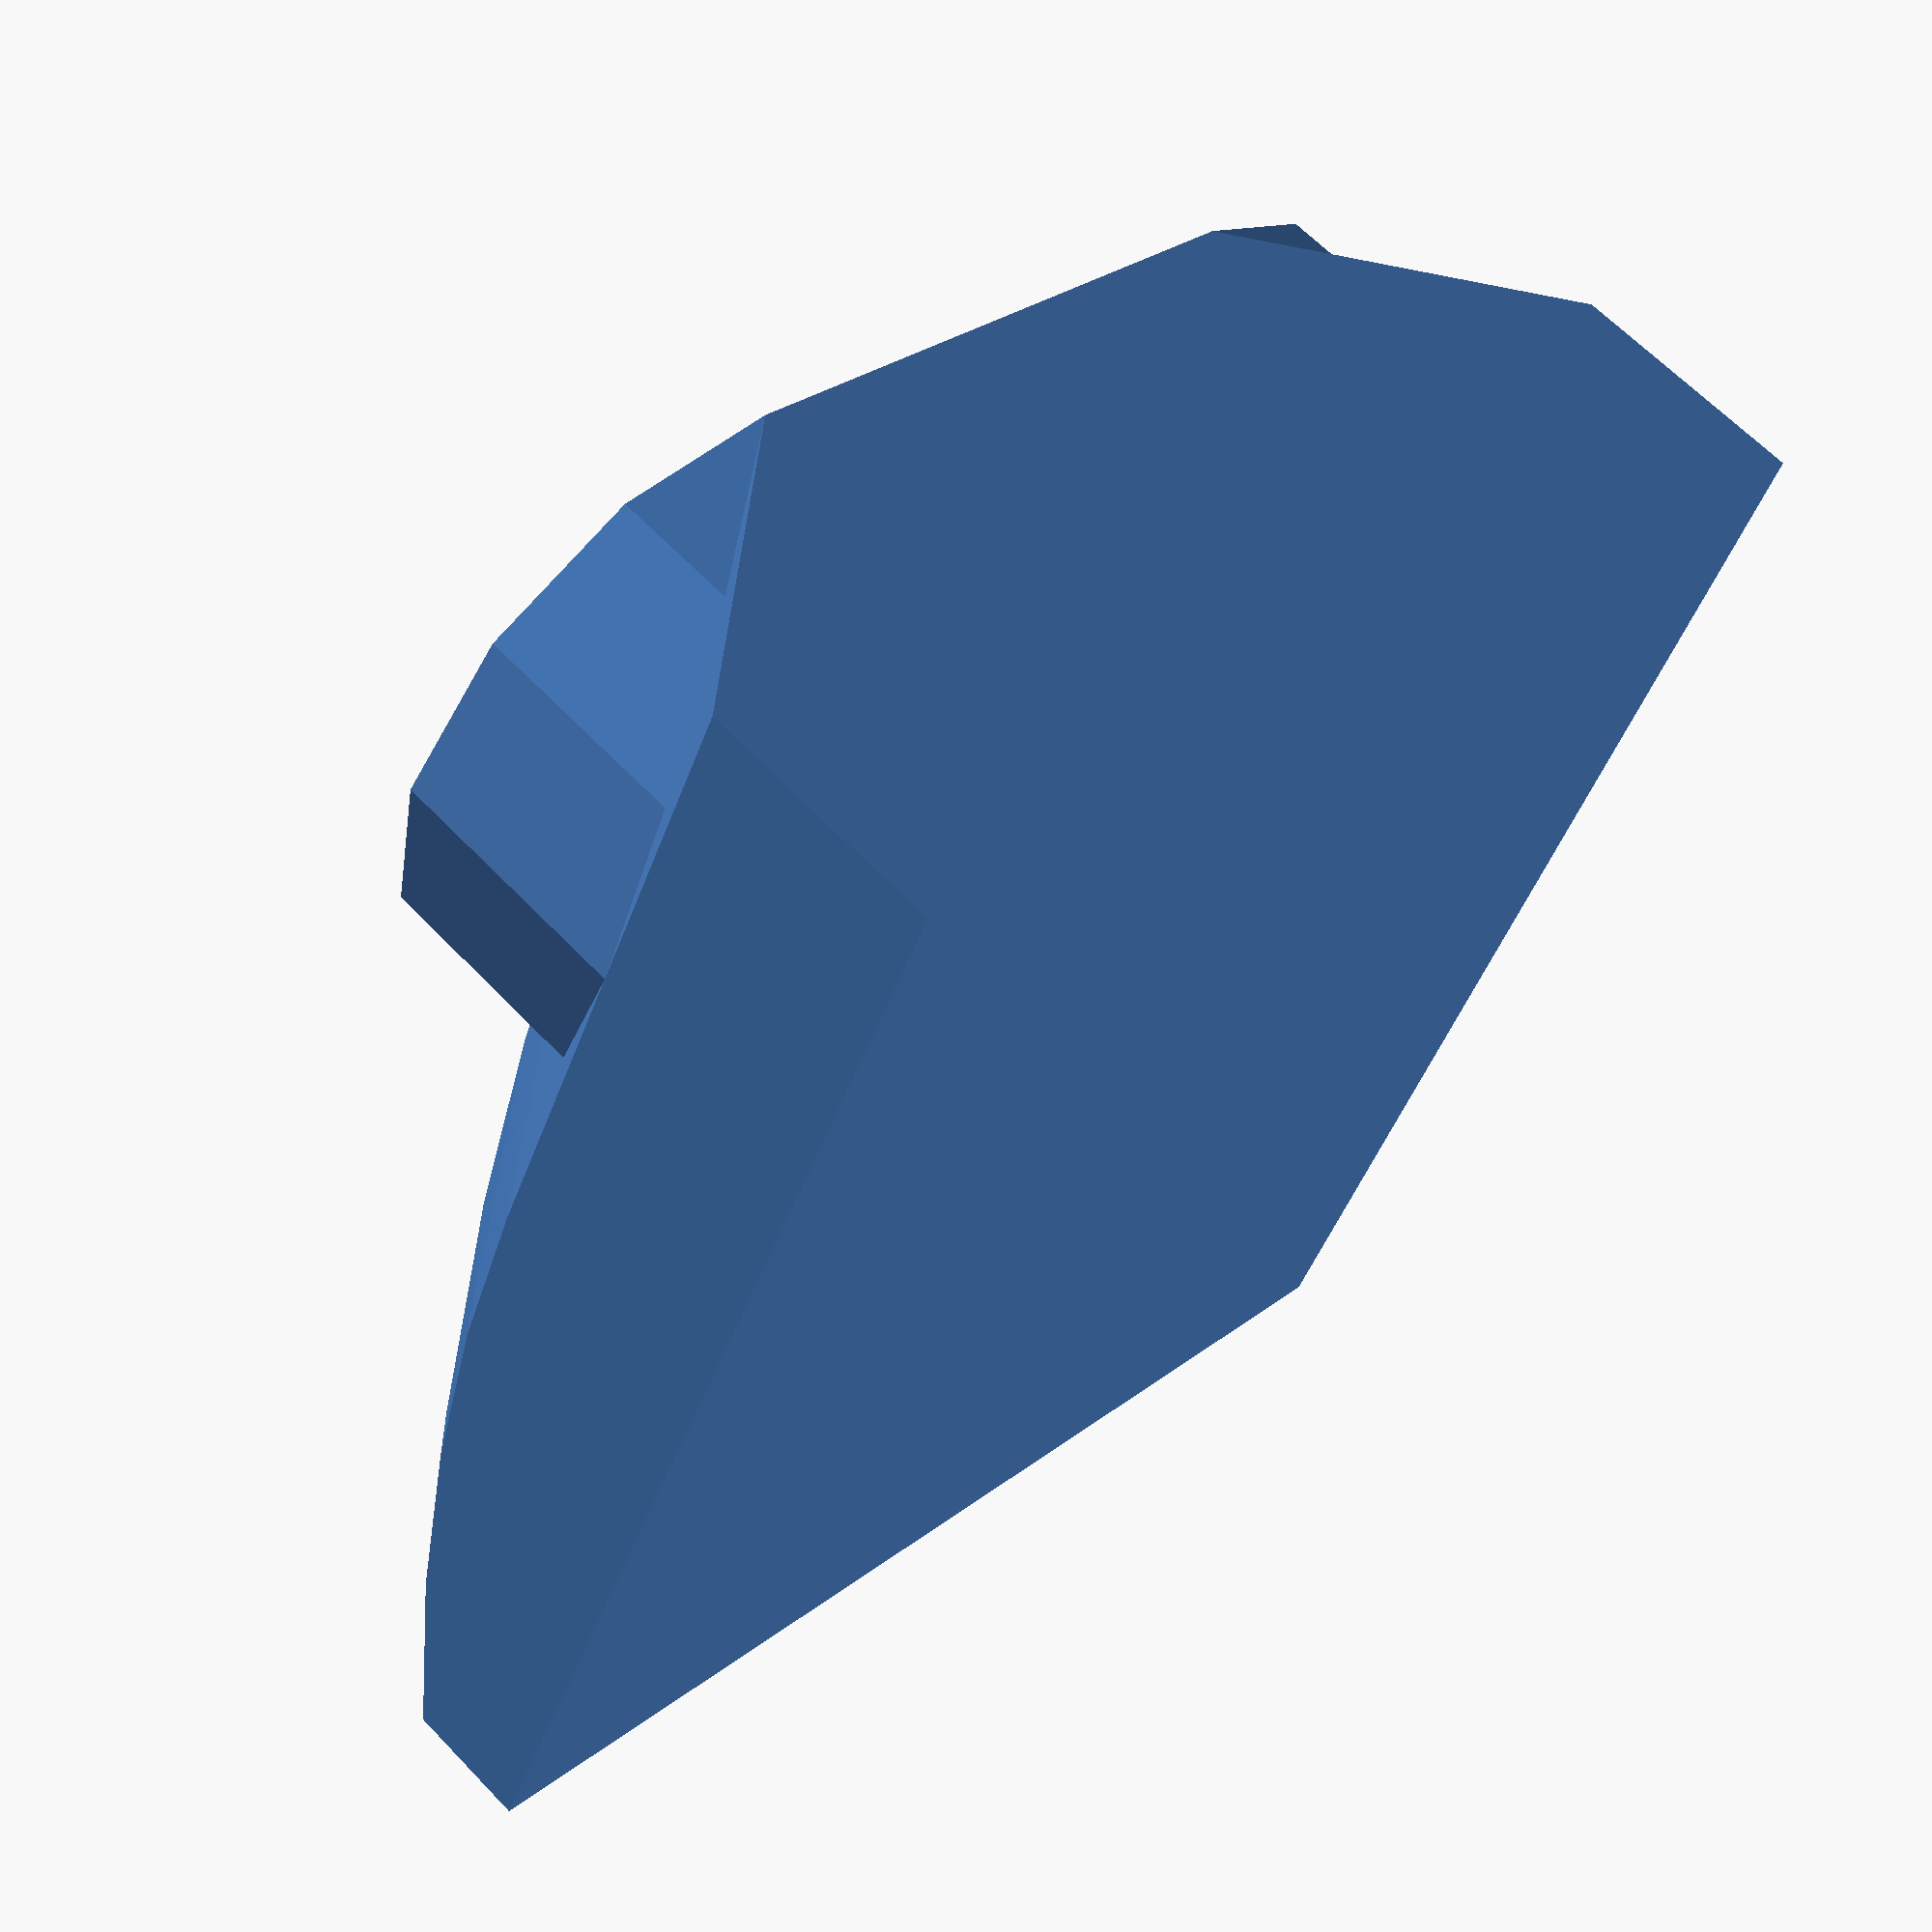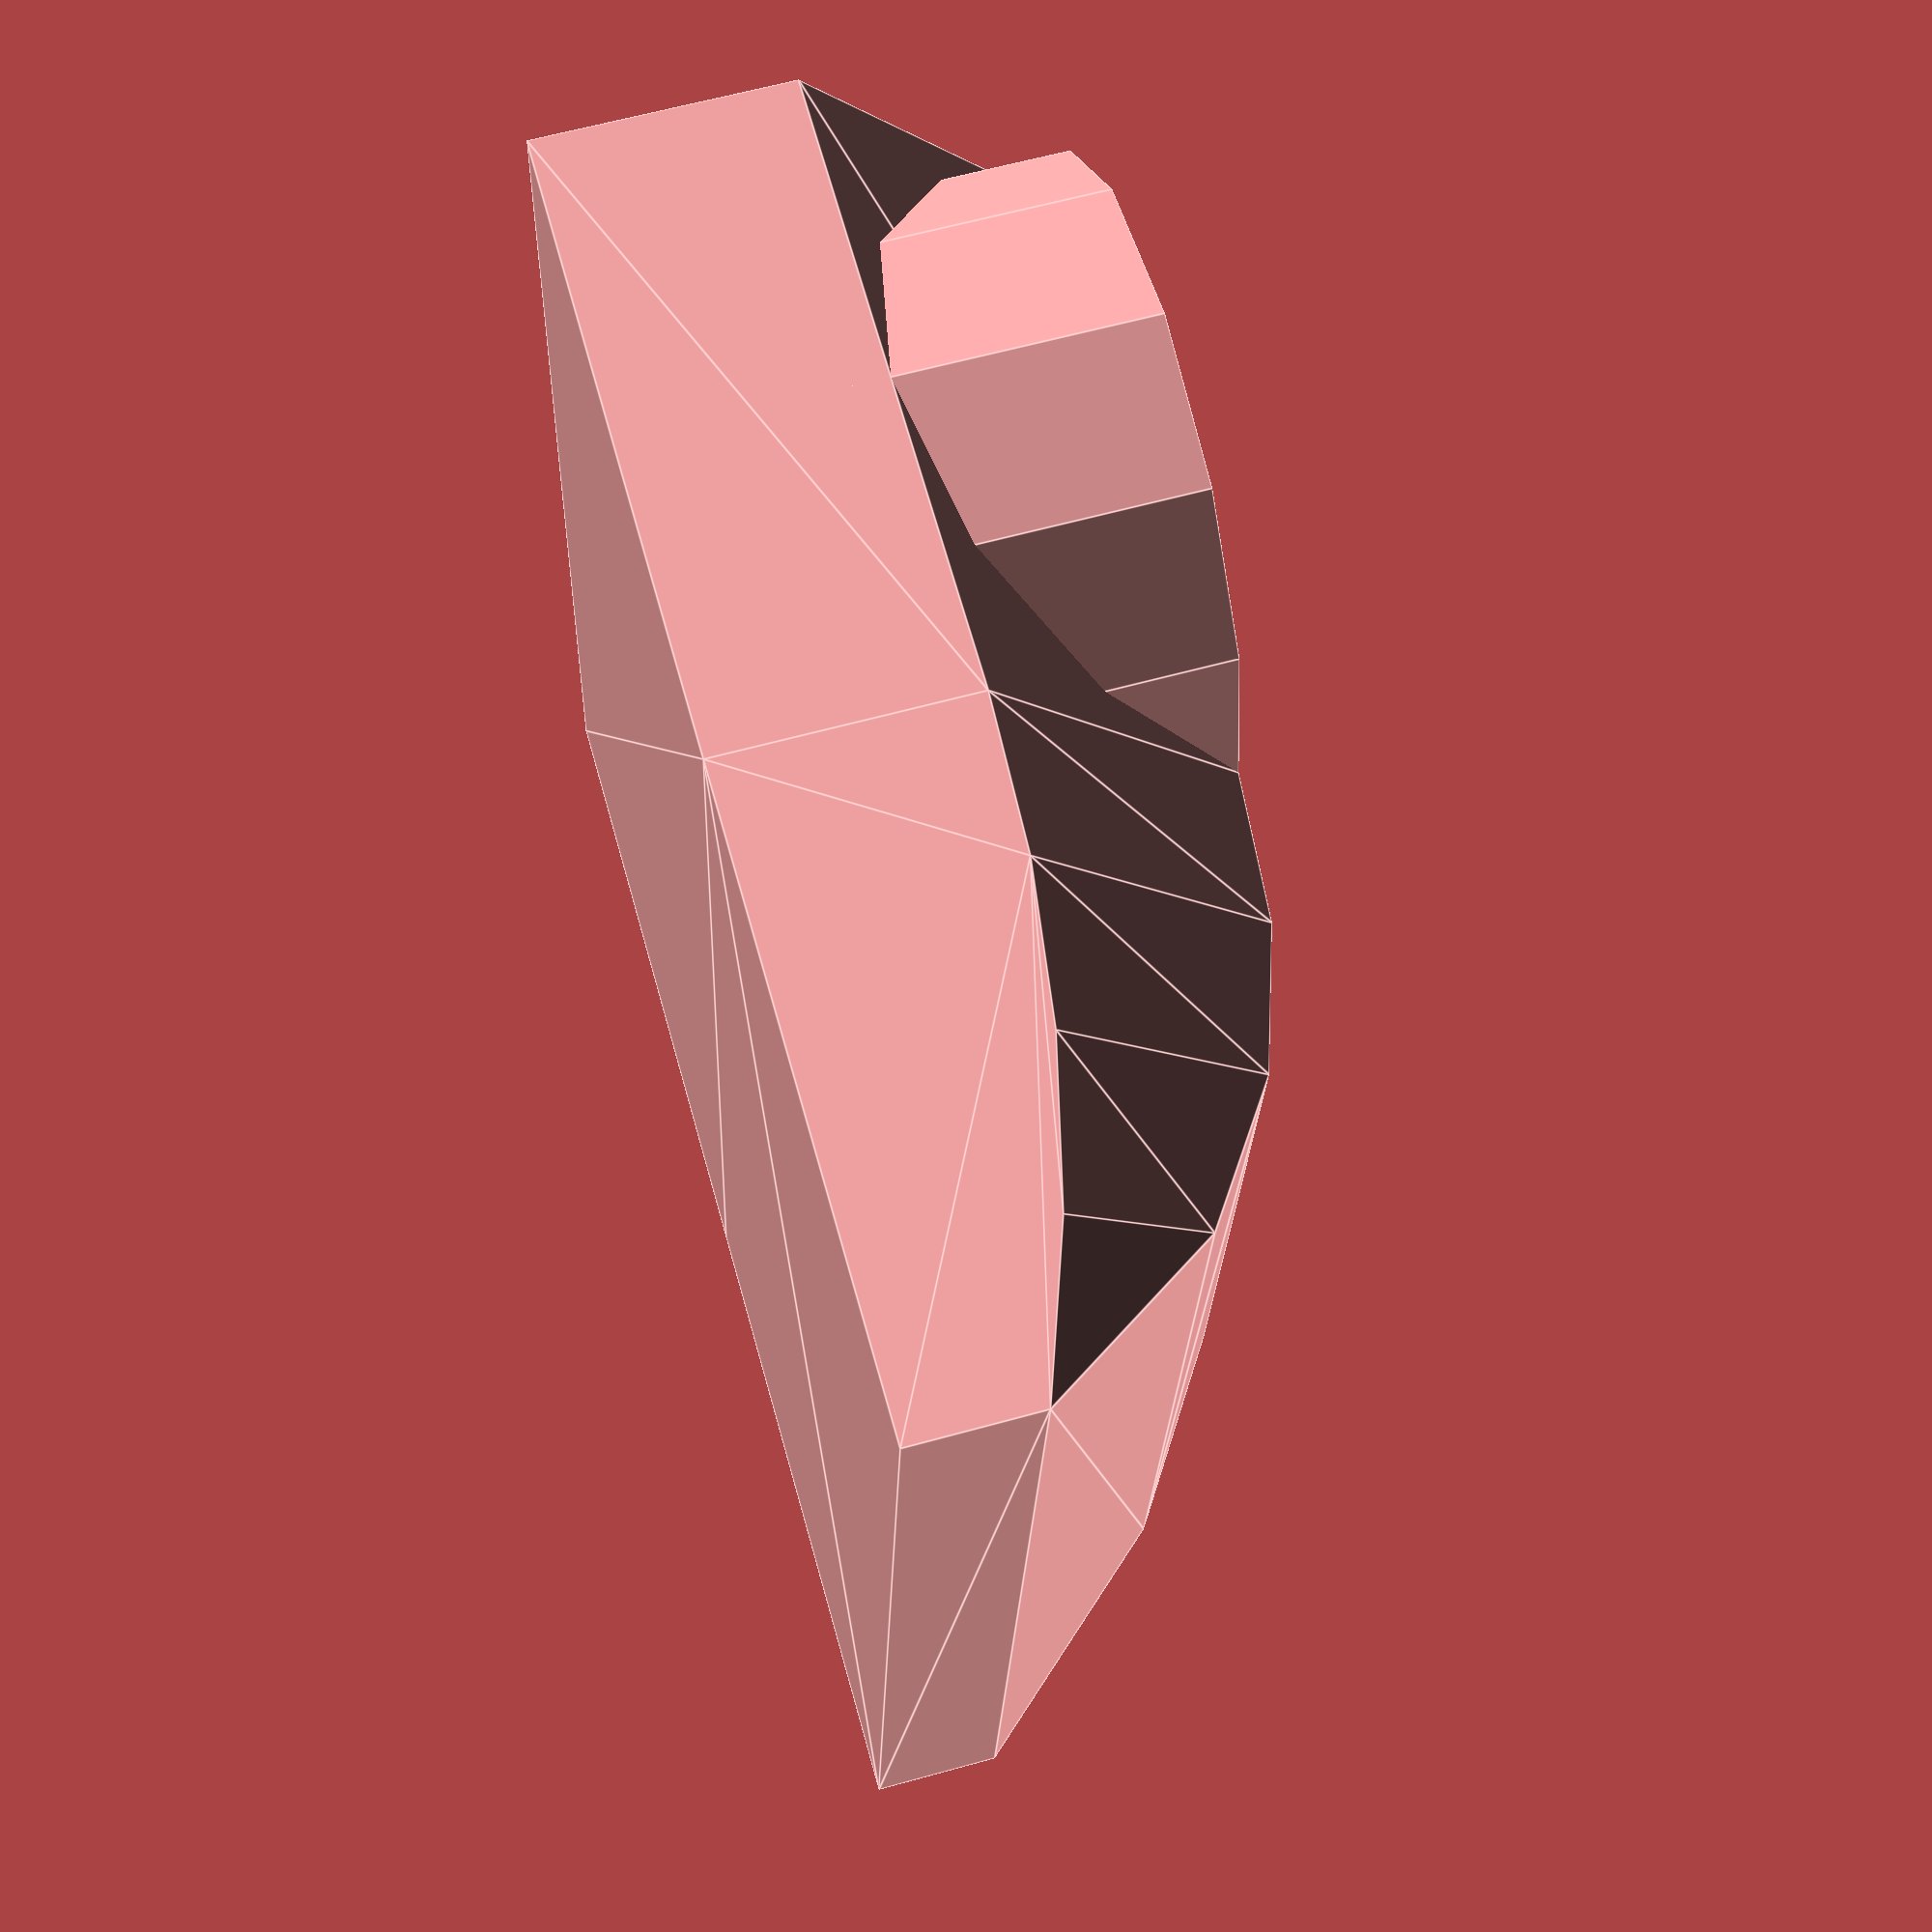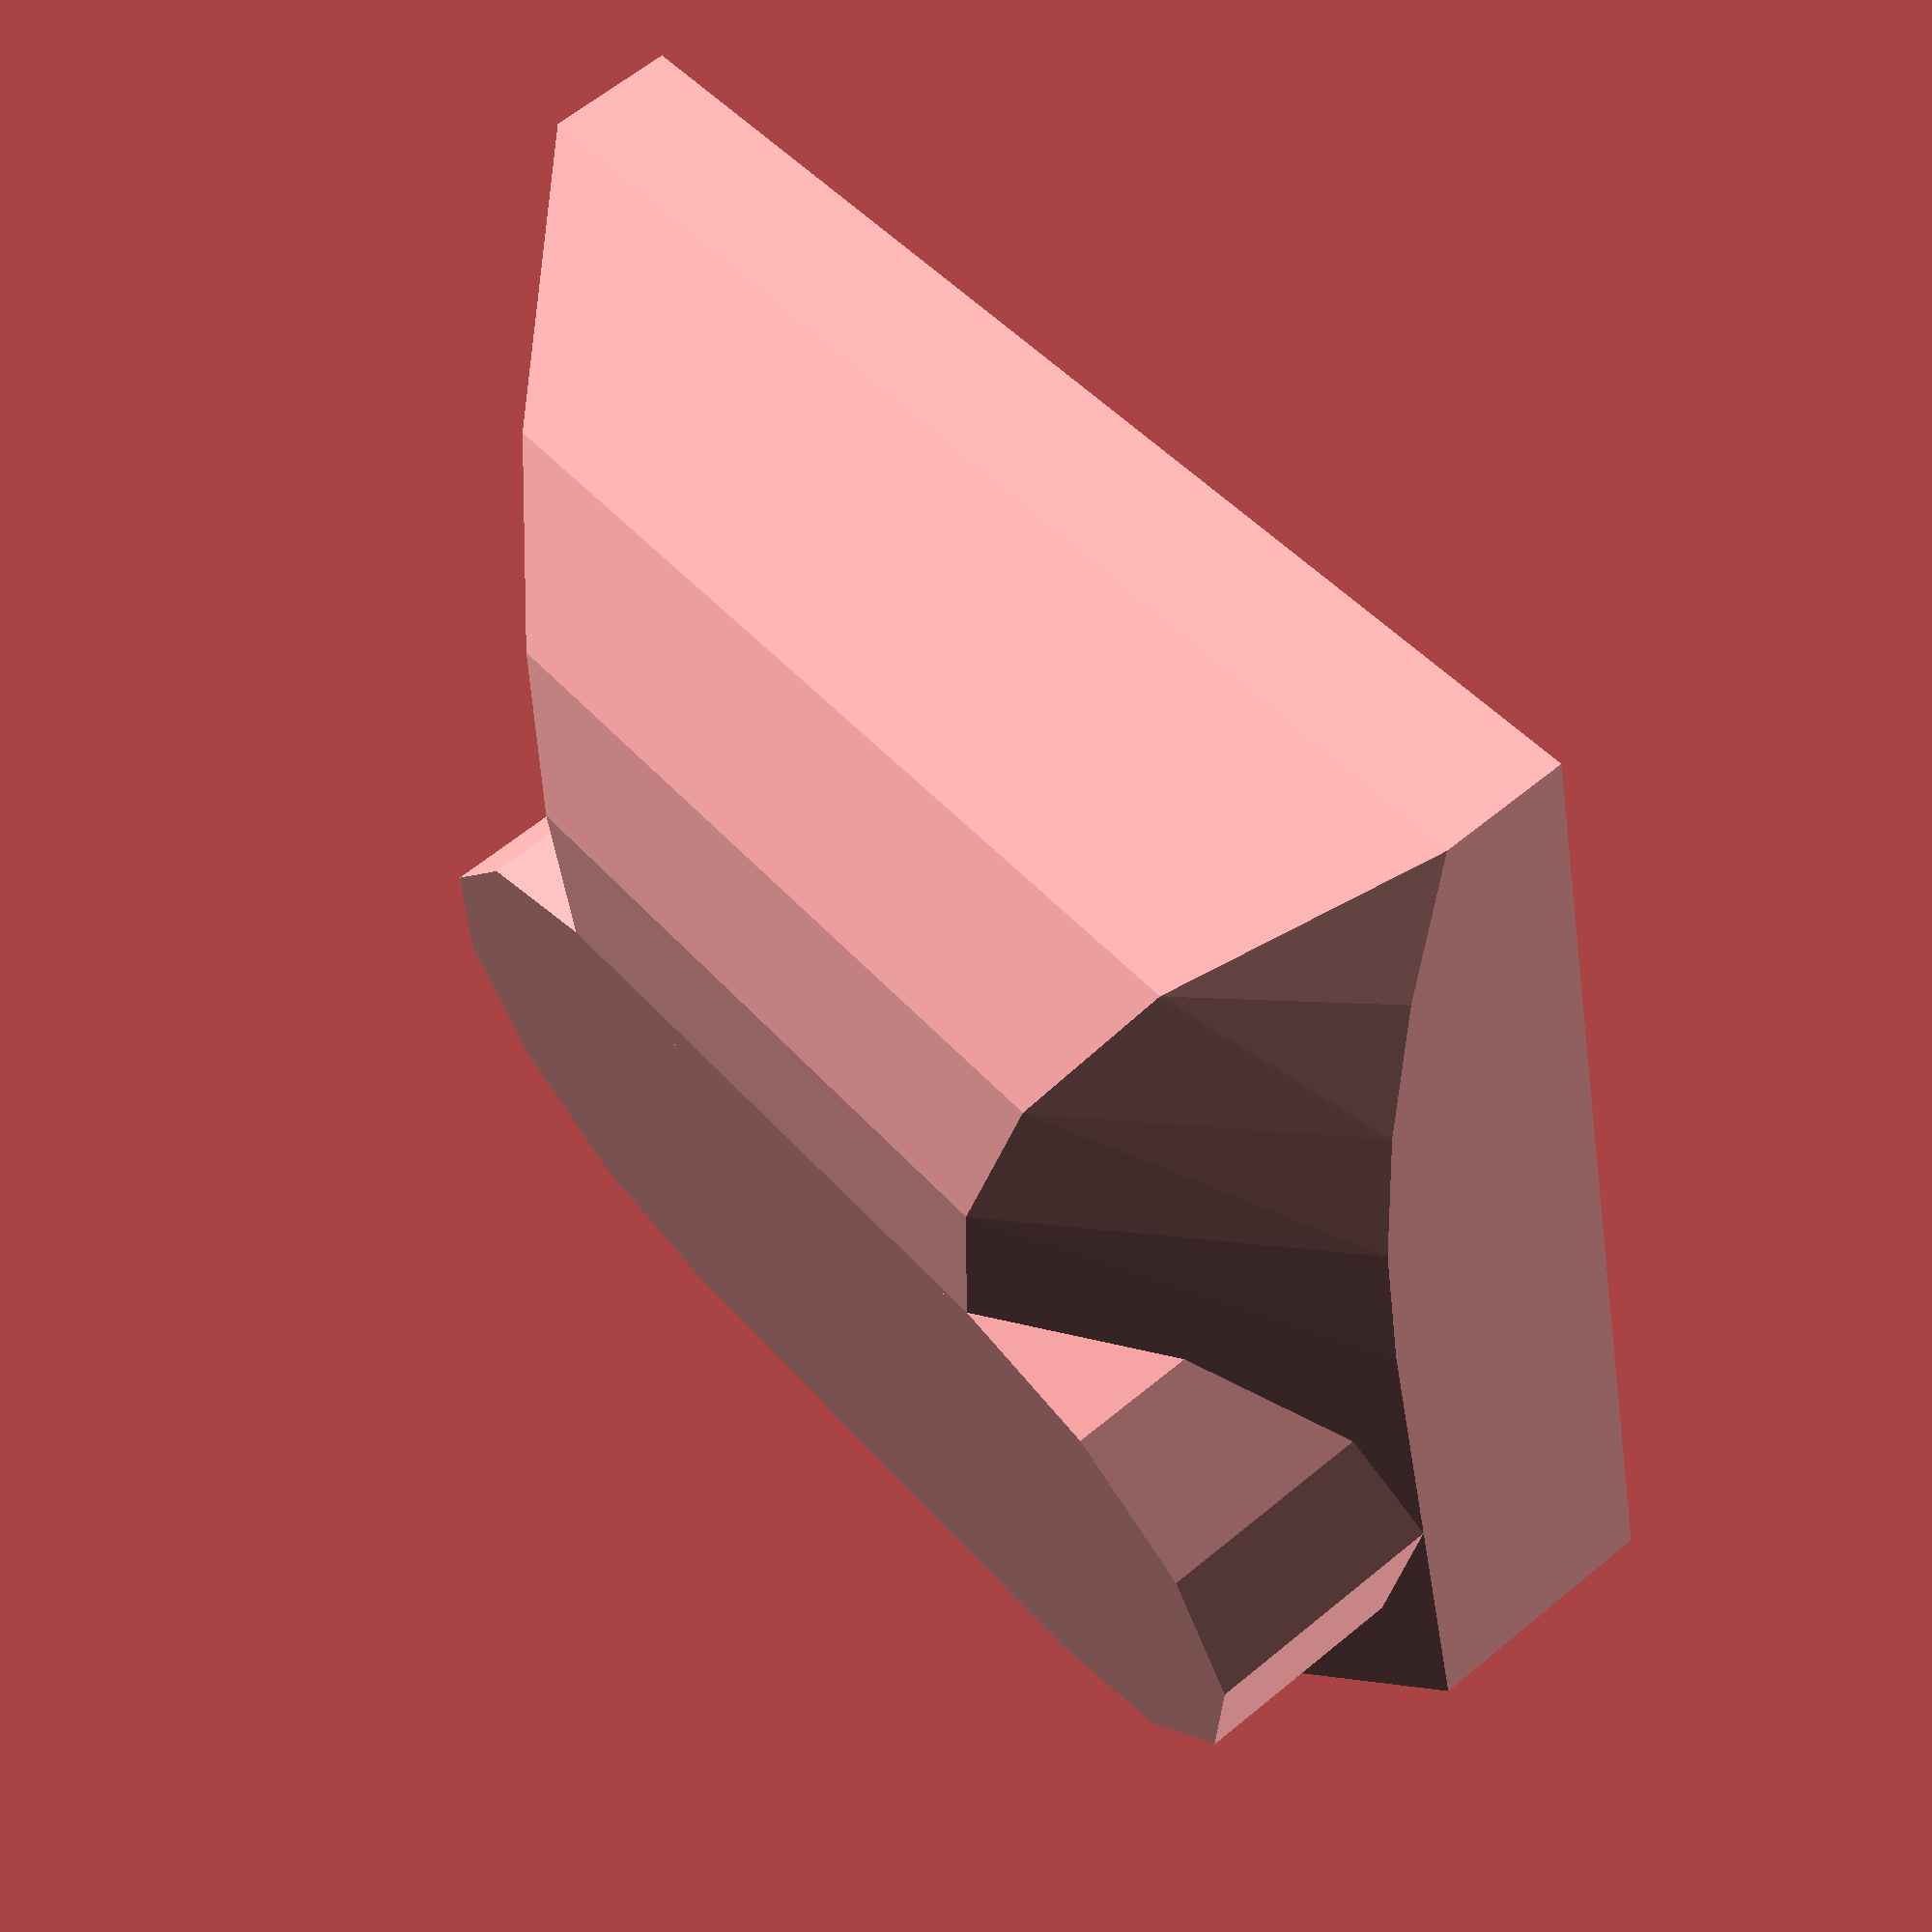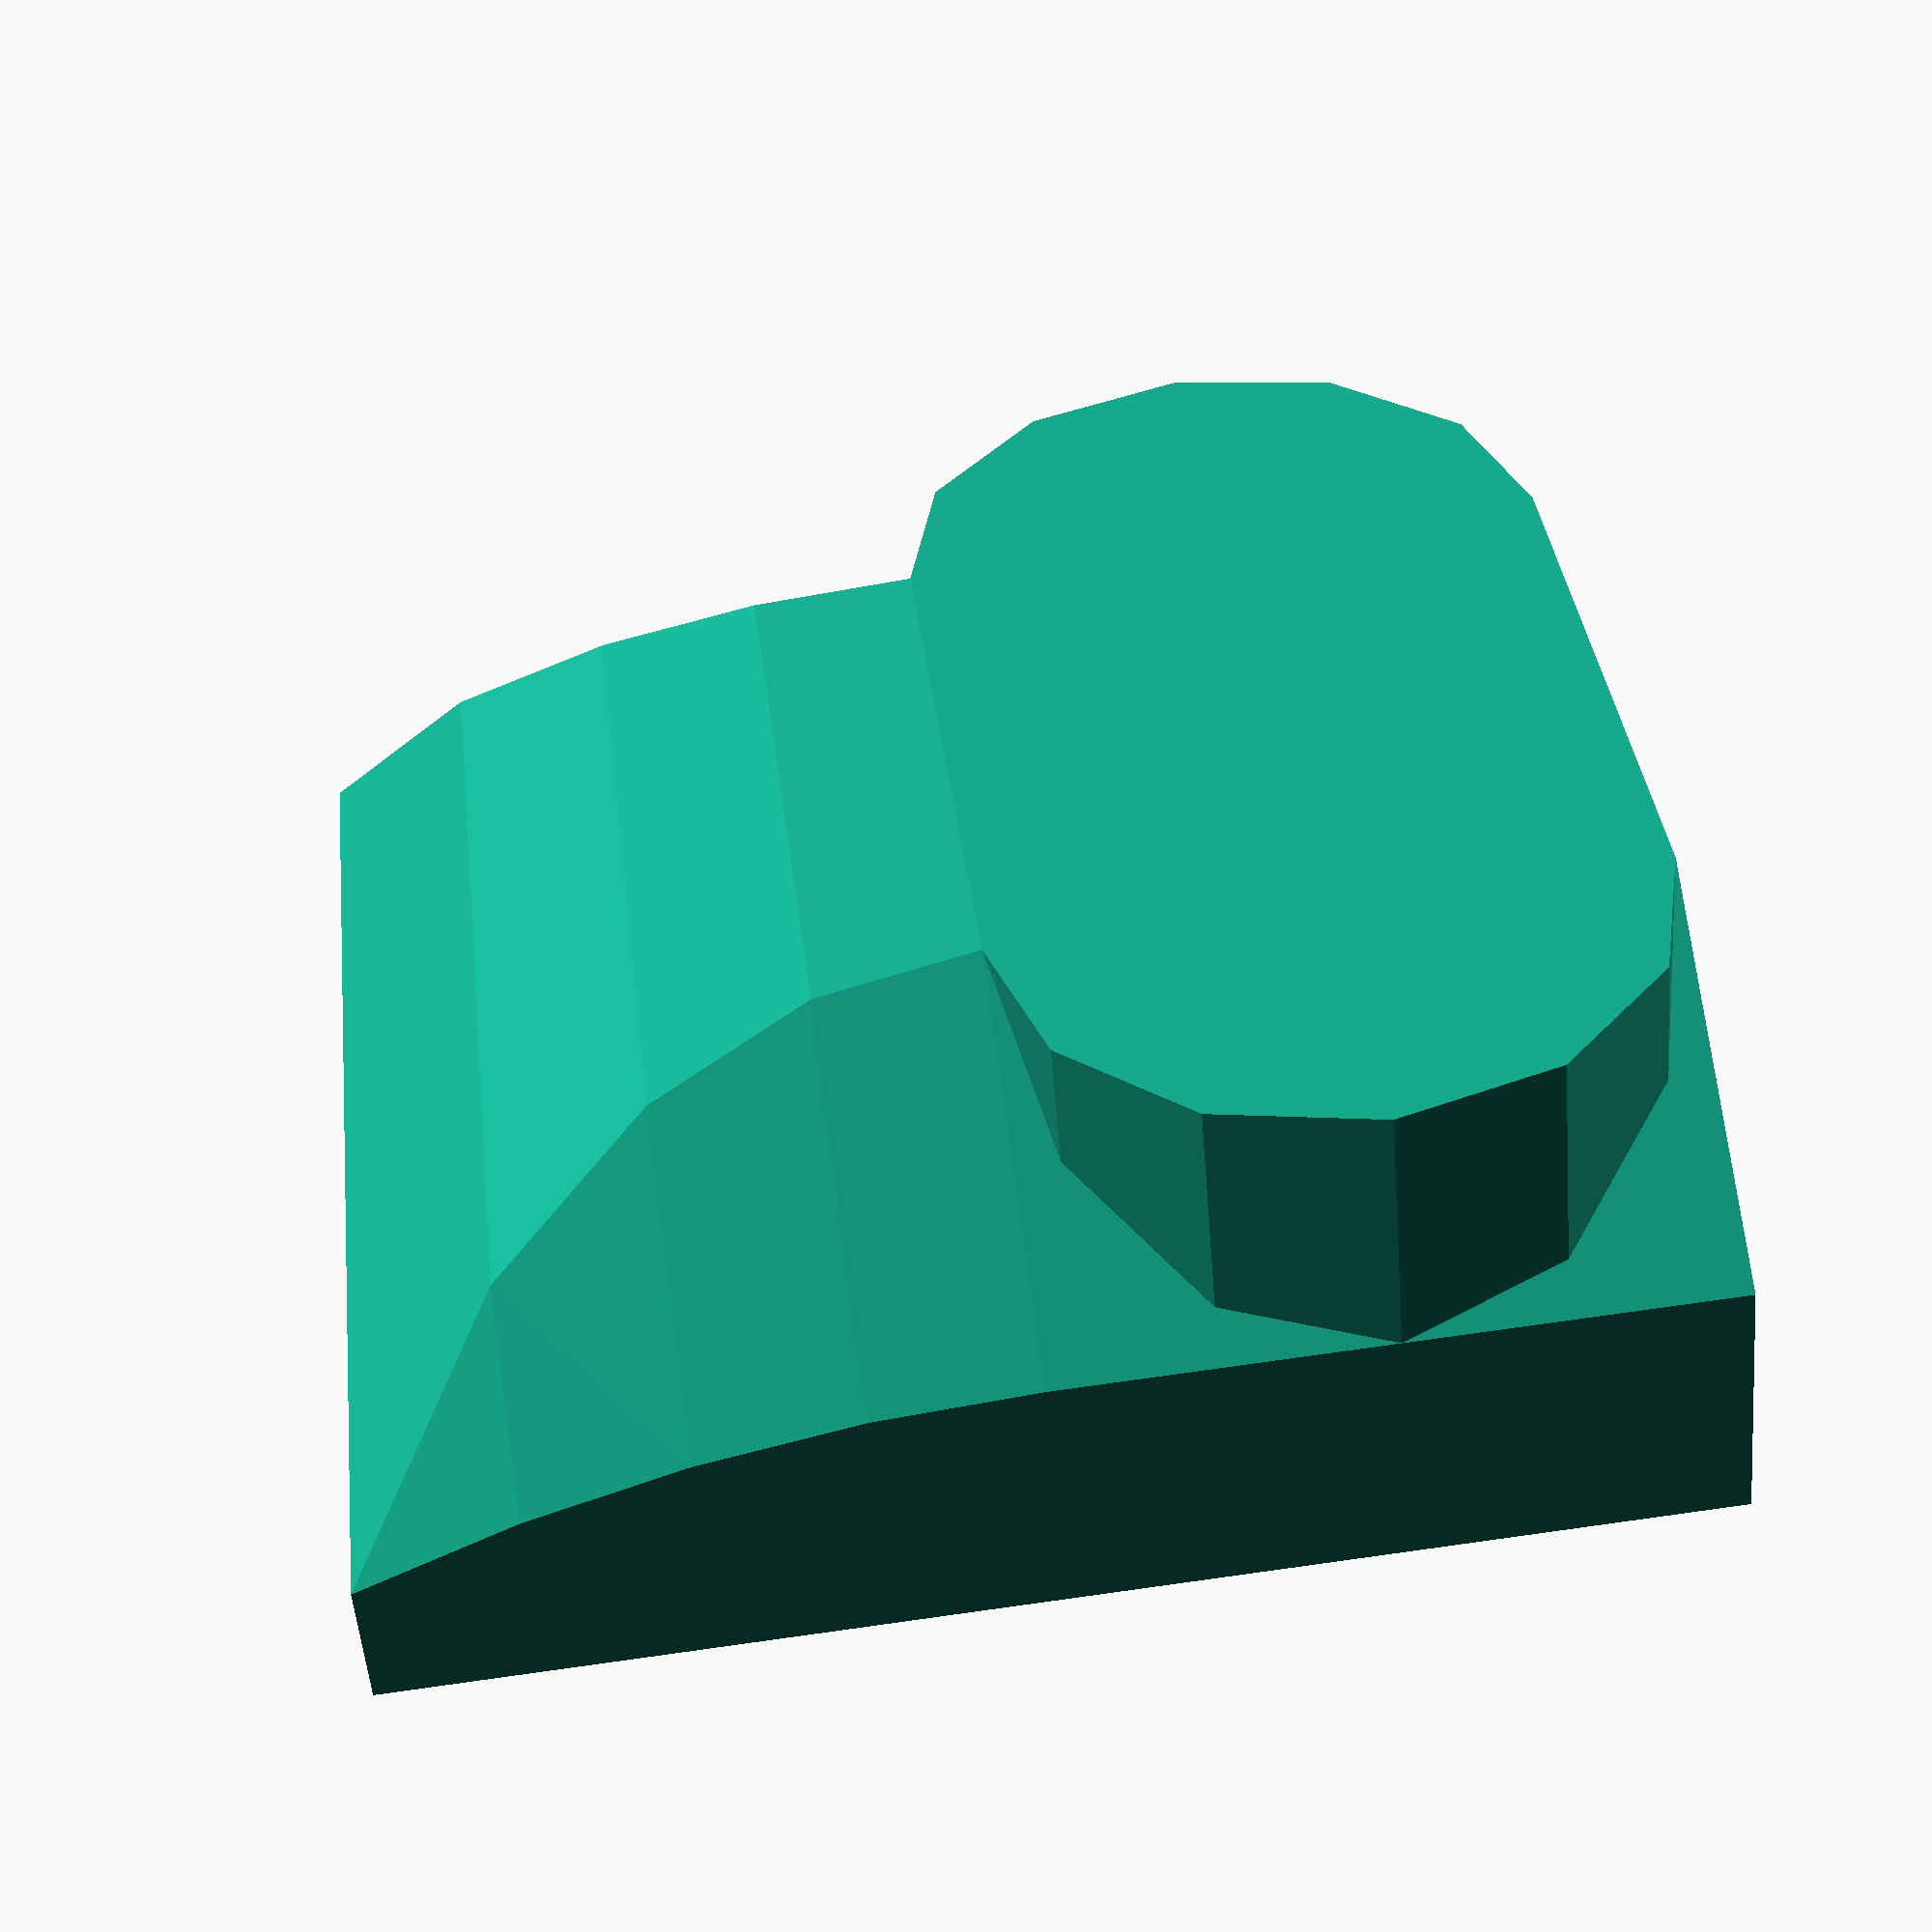
<openscad>
// plate 2x2 bow

// external vars #########################

// part ##################################

module plate_2x2_bow() {
  $fn = 12;
  pts_base = [[0,-5],[2,-5],[4,-2.5],[4,2.5],[2,5],[0,5]];

  r_big = (sqrt(34)/2)/(3/sqrt(34));
  r_big2 = r_big*r_big;
  u_big = r_big-3;
  pts_big = [
  [0,0],[0,4],
  [1.25,1+sqrt(r_big2-1.5625)-u_big],
  [2.5,1+sqrt(r_big2-6.25)-u_big],
  [3.75,1+sqrt(r_big2-14.0625)-u_big],
  [5,1],[5,0]
  ];

  r_side = (sqrt(31.25)/2)/(2.5/sqrt(31.25));
  r_side2 = r_side*r_side;
  u_side = r_side-2.5;
  pts_side = [
  [-1,-1],[0,2.5],
  [1.25,sqrt(r_side2-1.5625)-u_side],
  [2.5,sqrt(r_side2-6.25)-u_side],
  [3.75,sqrt(r_side2-14.0625)-u_side],
  [5,0]
  ];

  r_small = (sqrt(26)/2)/(1/sqrt(26));
  r_small2 = r_small*r_small;
  u_small = r_small-1;
  pts_small = [
  [0,0],[0,2],
  [1.25,1+sqrt(r_small2-1.5625)-u_small],
  [2.5,1+sqrt(r_small2-6.25)-u_small],
  [3.75,1+sqrt(r_small2-14.0625)-u_small],
  [5,1],[5,0]
  ];
  union() {
    rotate([0,-90,0]) linear_extrude(height=5) polygon(pts_base);
    translate([-2.5,-2.5,1]) cylinder(h=3,d=5);
    translate([-2.5,2.5,1]) cylinder(h=3,d=5);
    hull() {
      difference() {
        translate([0,5,0]) rotate([90,0,0]) linear_extrude(height=10) polygon(pts_big);
        translate([0,-5,-1]) linear_extrude(height=6) polygon(pts_side);
        translate([0,5,5]) rotate([180,0,0]) linear_extrude(height=6) polygon(pts_side);
      }
      translate([0,5,0]) rotate([90,0,0]) linear_extrude(height=10) polygon(pts_small);
    }
  }
}

plate_2x2_bow();

</openscad>
<views>
elev=116.3 azim=243.4 roll=43.6 proj=p view=solid
elev=118.2 azim=353.6 roll=285.8 proj=p view=edges
elev=116.4 azim=76.1 roll=129.6 proj=p view=wireframe
elev=53.0 azim=173.6 roll=4.7 proj=p view=solid
</views>
